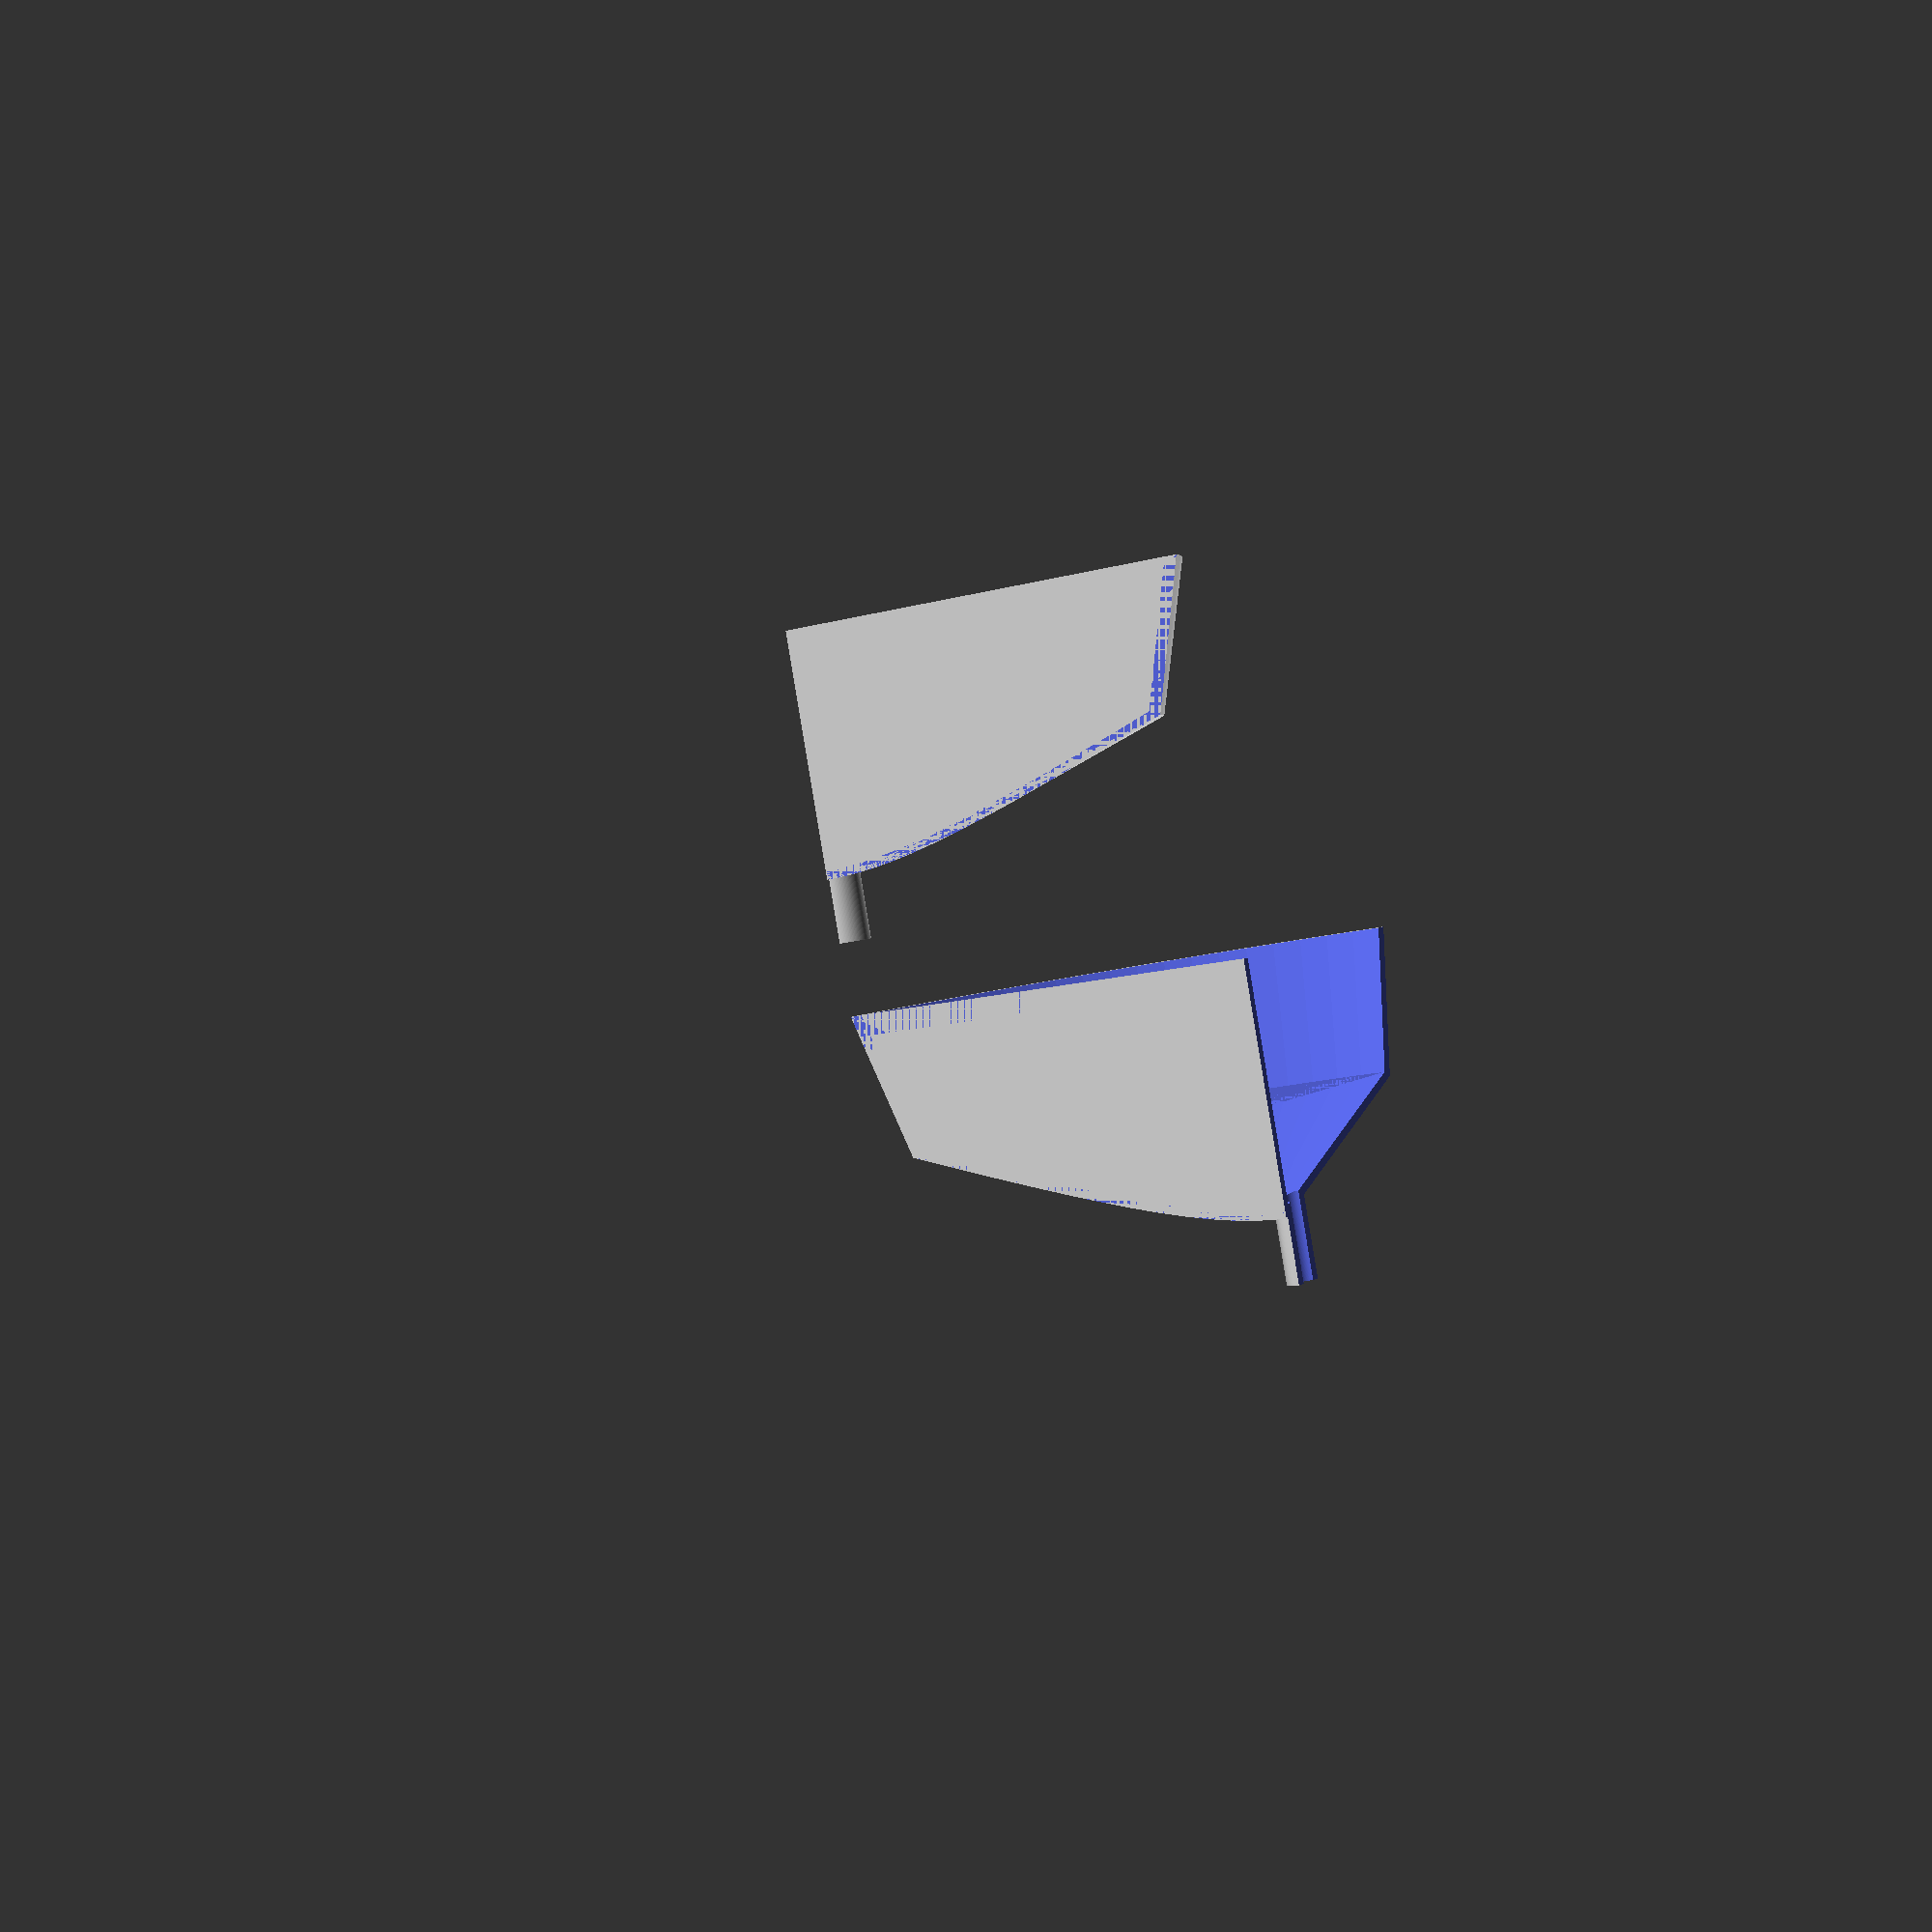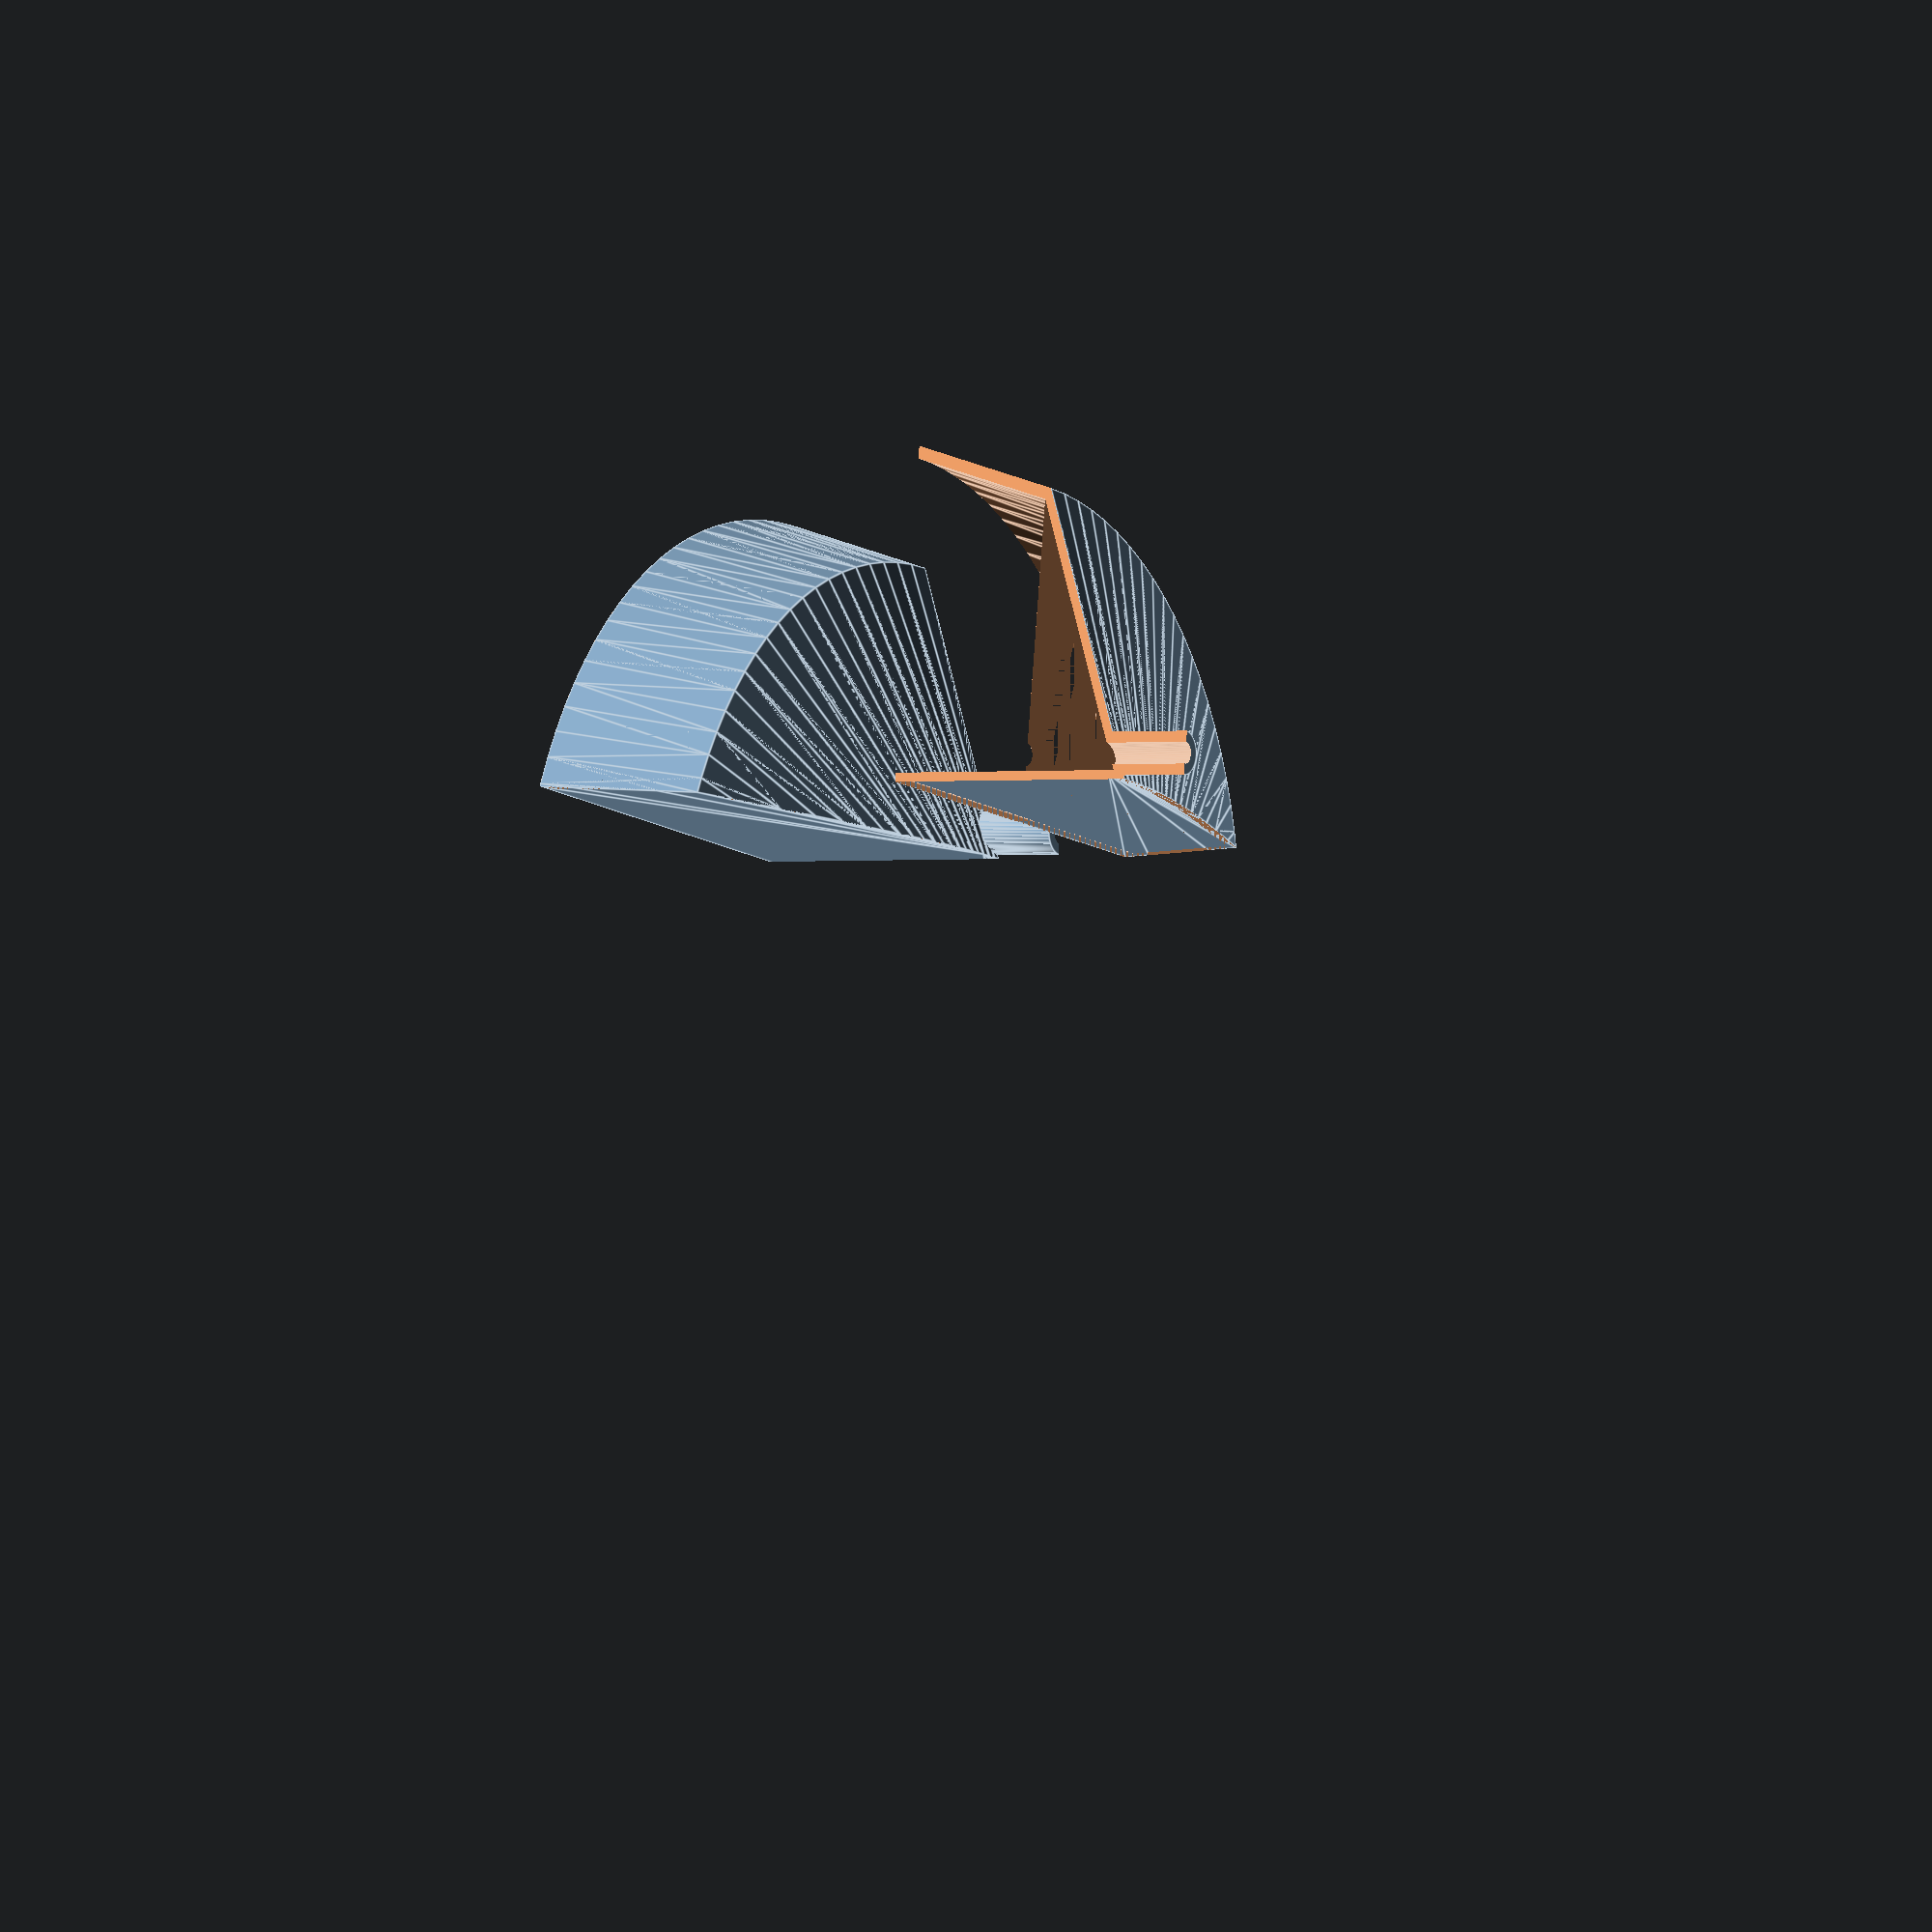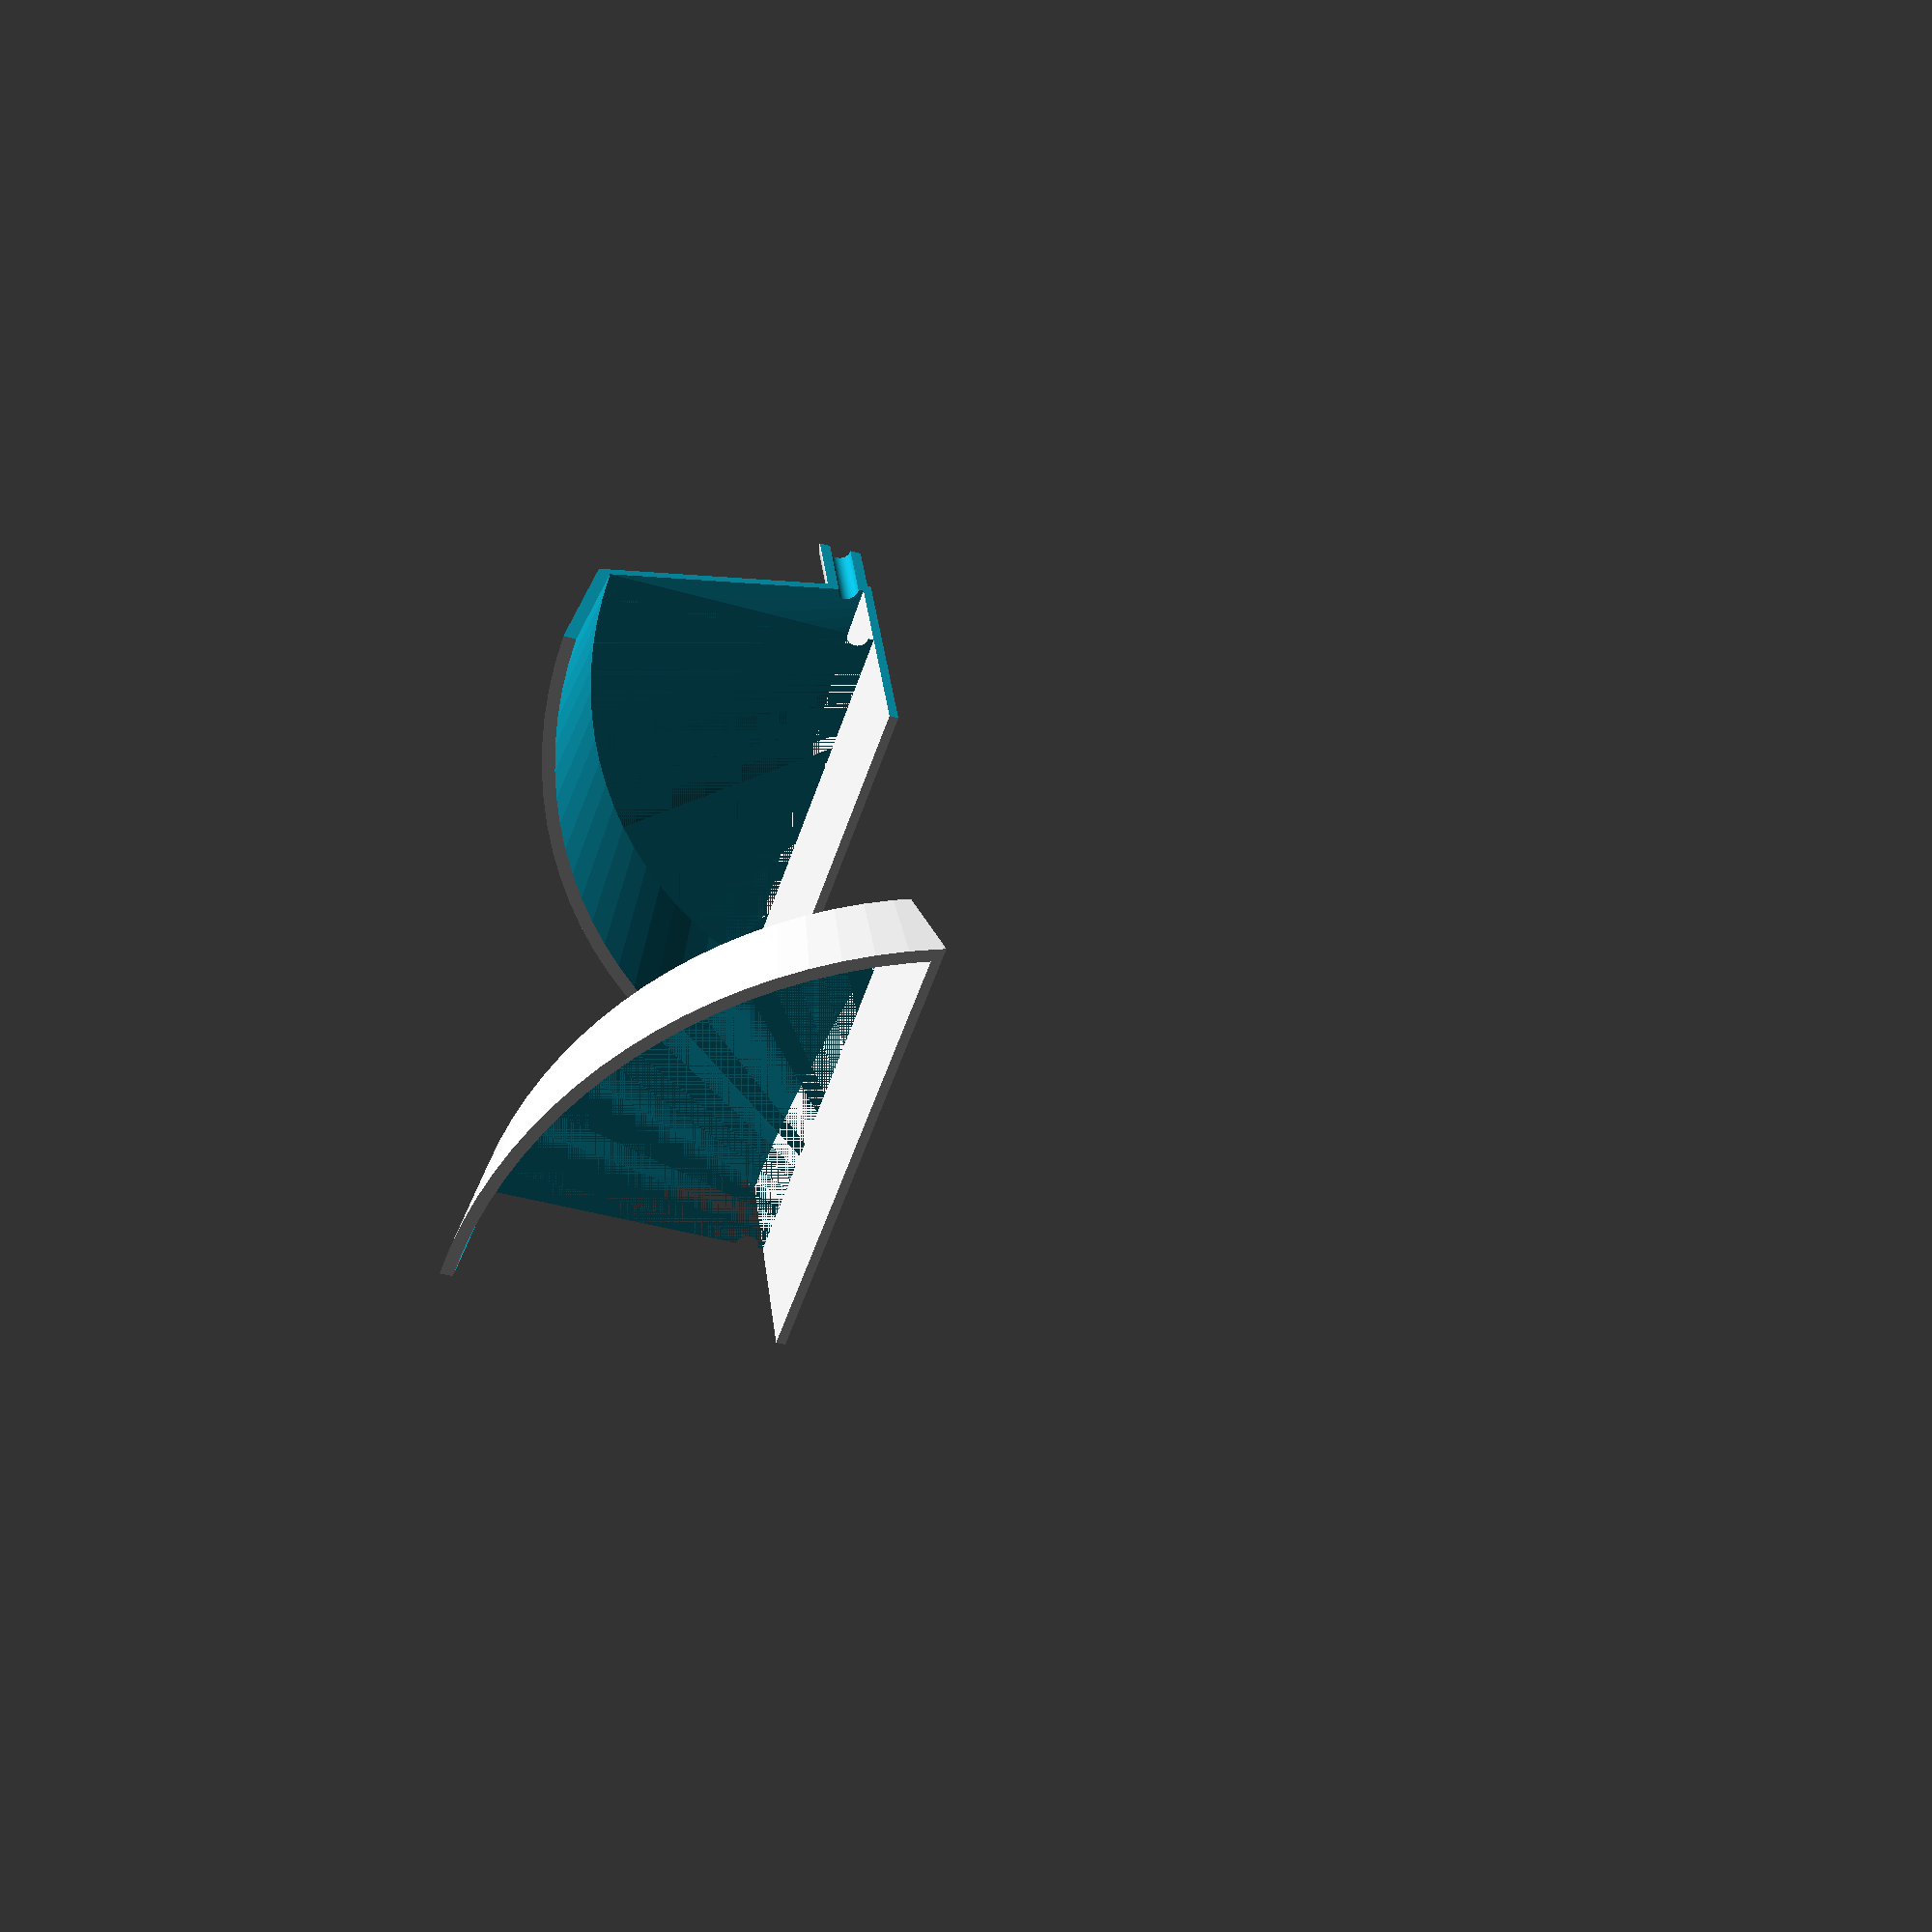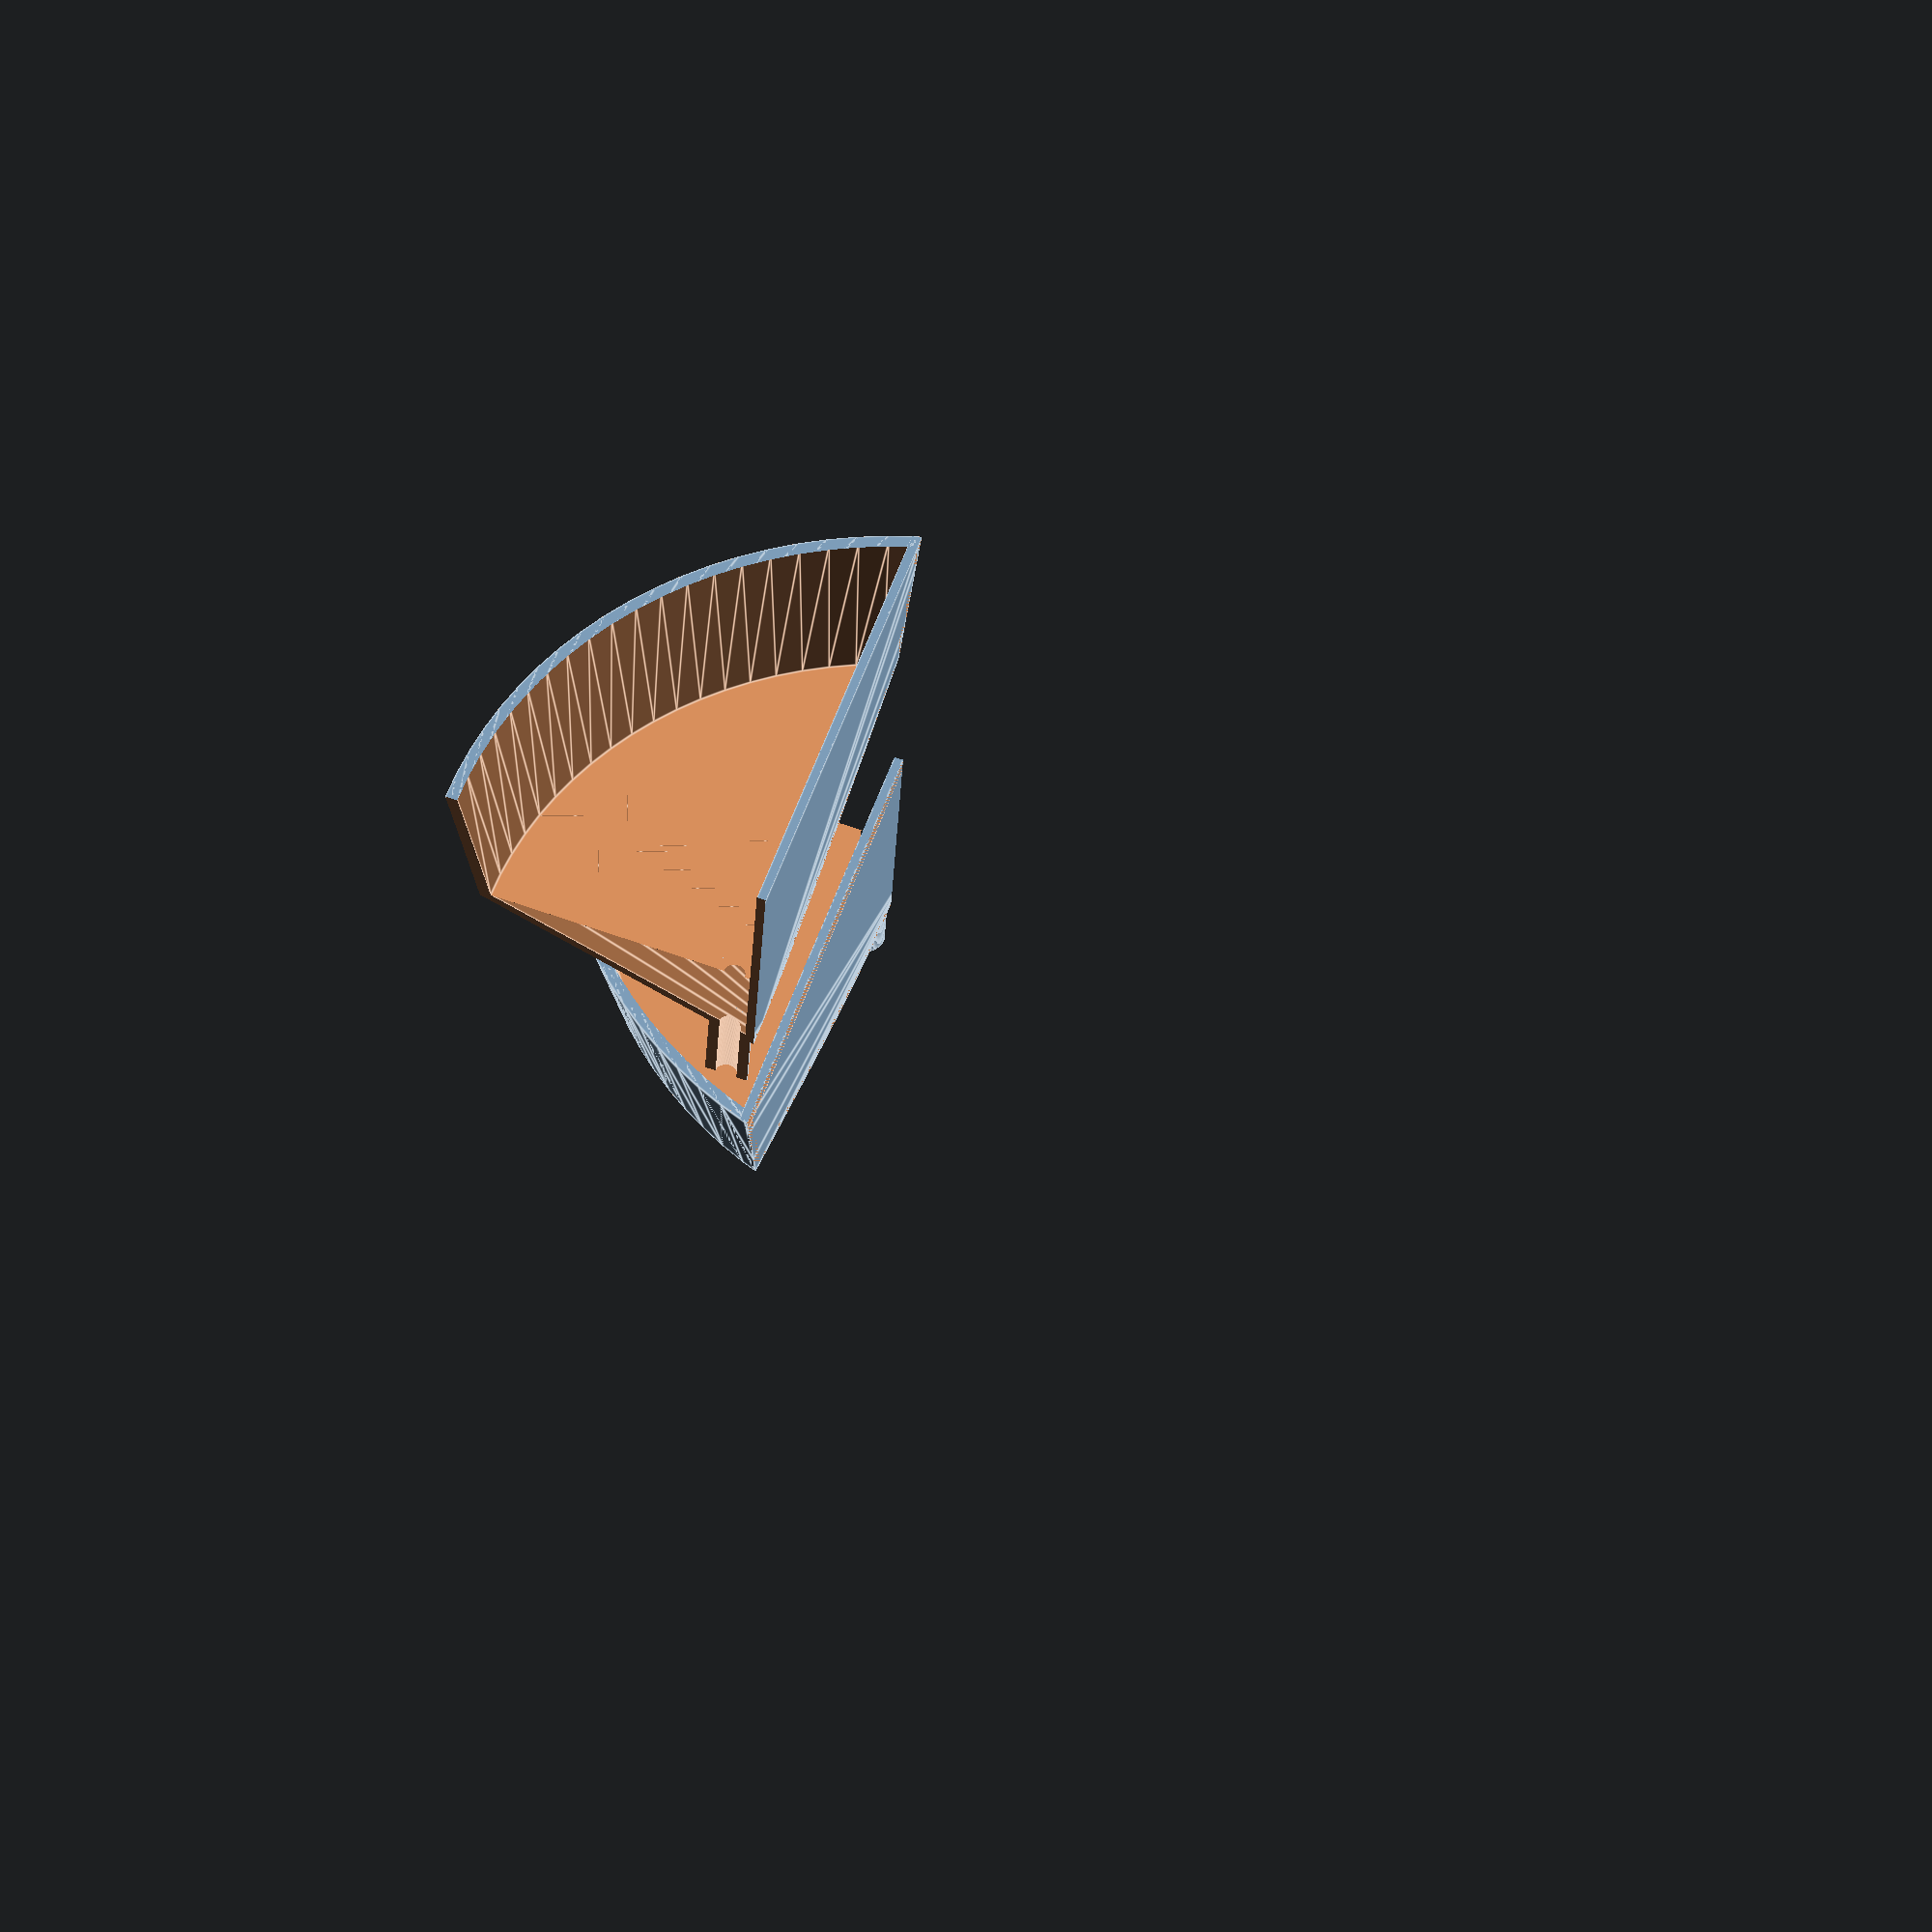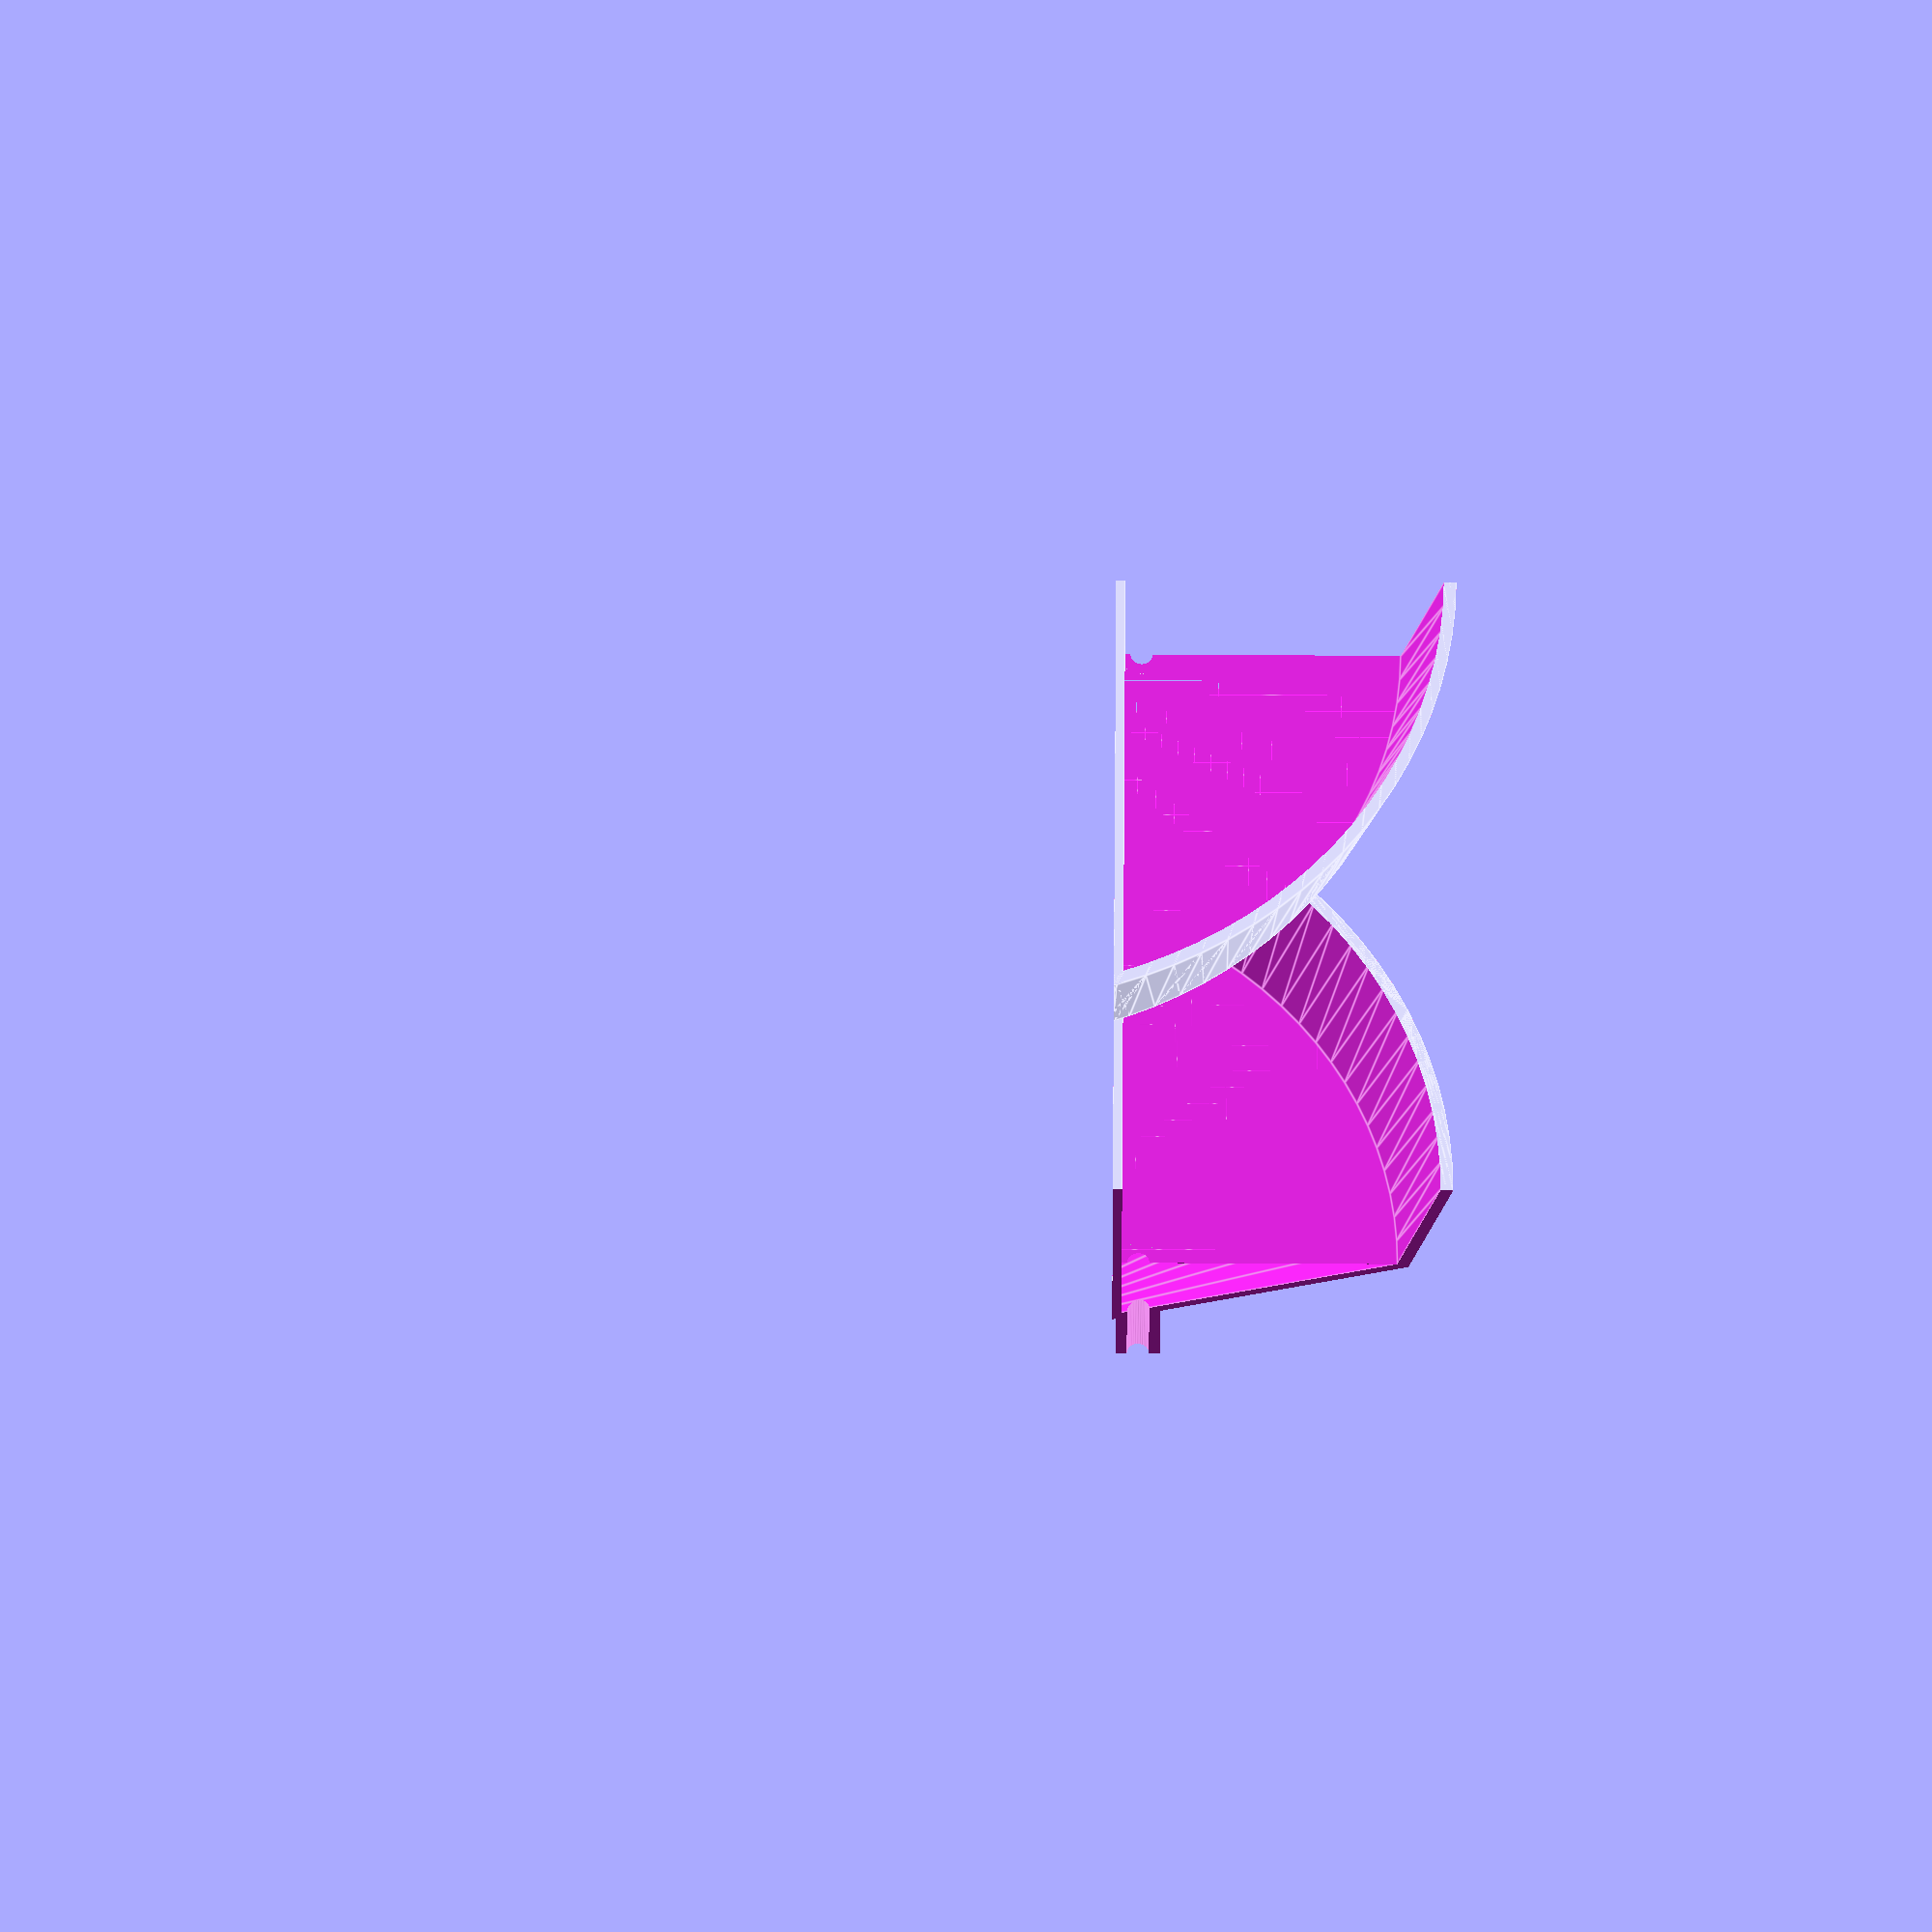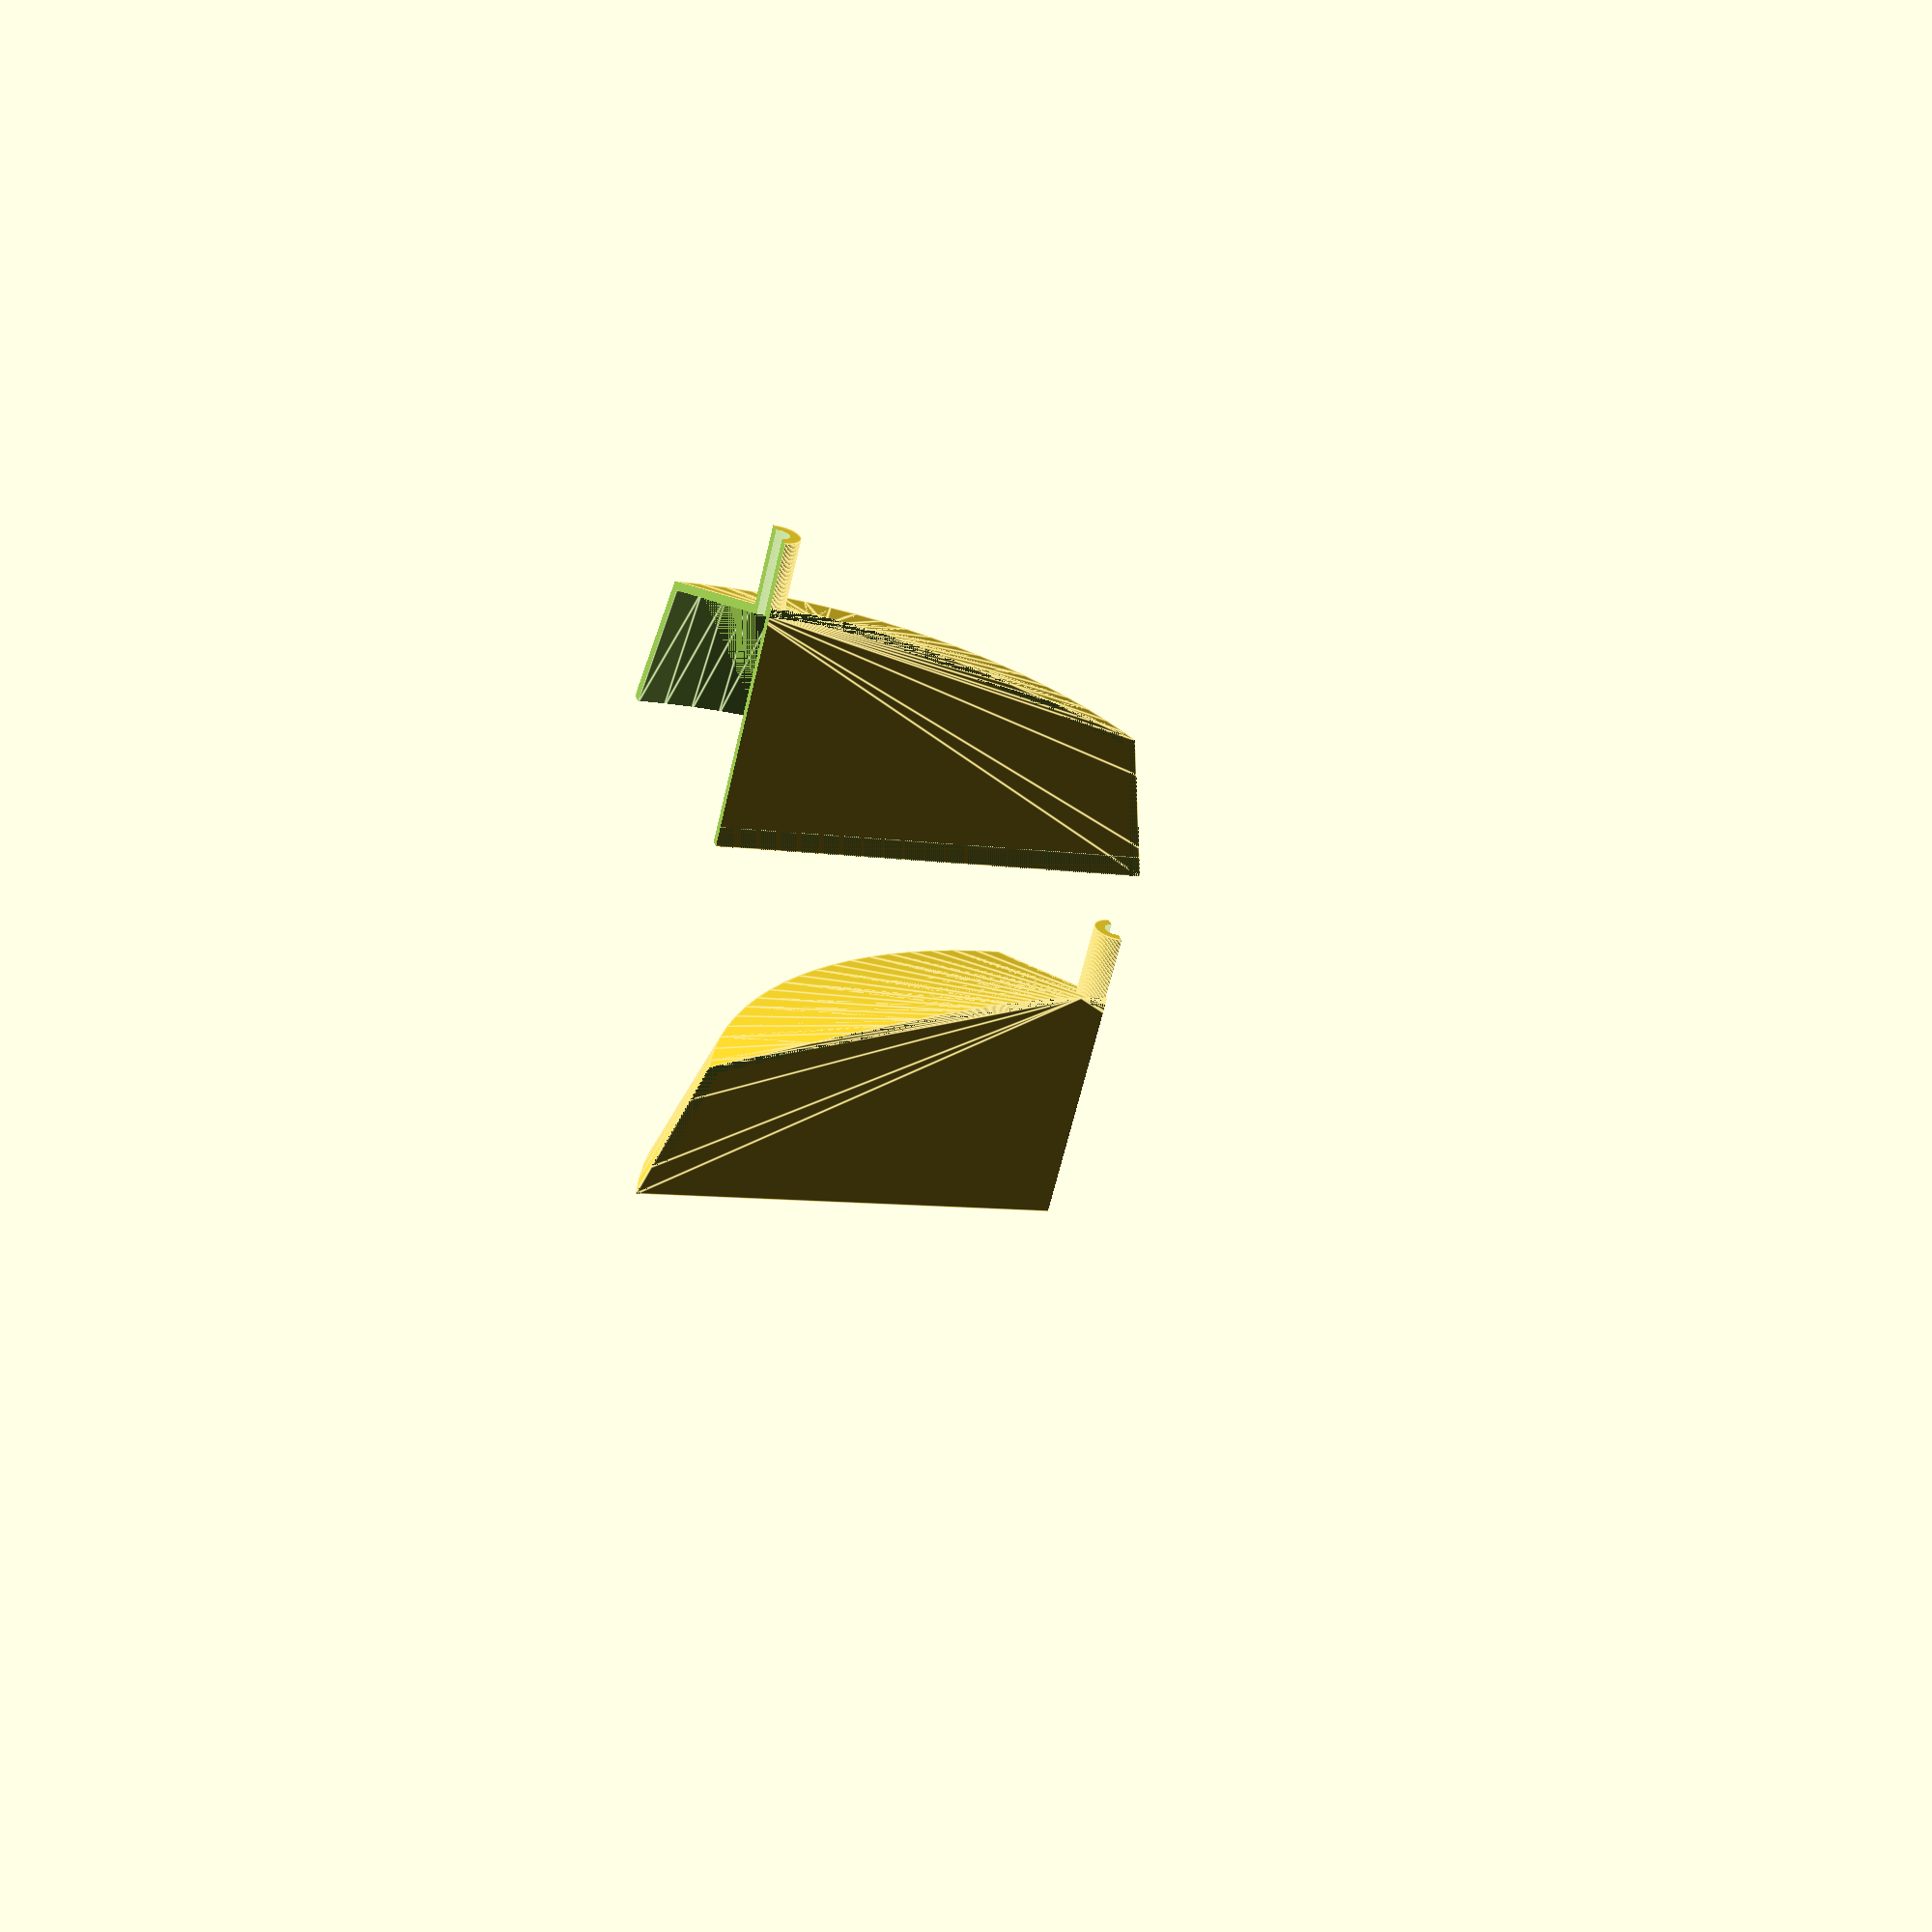
<openscad>
//FIX CUTOFF AMOUNT NOT PARAMETRIC YET
//NEED TO COMMENT OUT ALL FUNCTIONS

//The diameter of the bucket being used.
bucketDiameter = 11;

//The height of the first stage (the top stage) of the urine diverter.
stage1Height = 1.75;

//The height of the second stage (the bottom stage) of the urine diverter.
stage2Height = 1.75;

//What diameter Stage 1 reduces to.
stage1Reduction = 10;
//What diameter stage 2 reduces to.
stage2Reduction = 0.5;

//How much length-wise of the diverter is kept. Typical value between 1/2 and 1/3.
cutoffAmount = 1/3;


//Detail of all circular and spherical objects. Essentially amount of sides. Value between 30 and 100 is standard.
sfn=100;

//The overall thickness of the diverter.
thickness = 0.125;

//The length of the tube protruding from the end of the bottom tube.
tubeLength = 0.75;

//The amount that cut holes will overlap. Value between 0.1 and 1.5 or so should be fine.
overlap = 1;

// - ? Will patch this later
cutoff=0;

//Amount to cutoff when I simply need to pierce everything. 
largeNumber = 100;

//The distance between the two halves of the diverter when printing.
distBetween = 2.5;

//The overlap of the tube with the diverter. With a value of 0, there is no solid bridge between the tube at the end and the bottom of the diverter.
tubeOverlap = 1;

//Mode 1 is the two pieces of the diverter separated, and mode 2 is the two pieces together in assembled form. 
mode = 1;

//Computed variables
diverterHeight = stage1Height+stage2Height+tubeLength;

module mainDiverter() {
    difference() {
        union() {
            //Adding the two main cylinders together - adding stage 1 and stage 2 together (NOTE - test diameter stuff later!)
            cylinder(r2=bucketDiameter/2, r1=stage1Reduction/2, h=stage1Height, $fn=sfn, center=true);
            translate([0,0,(stage1Height+stage2Height)/-2]) {
                cylinder(r2=stage1Reduction/2, r1=stage2Reduction/2, h=stage2Height, $fn=sfn, center=true);
            }
        }
        //Hollowing the top and bottom stages by removing cylinders the same size, except minus the thickness to leave nothing but  the thickness.
        translate([0,0,thickness/2]) {
             cylinder(r2=(bucketDiameter-thickness*2)/2, r1=(stage1Reduction-thickness*2)/2, h=stage1Height, $fn=sfn, center=true);
        }
        translate([0,0,(stage1Height+stage2Height-thickness)/-2]) {
                cylinder(r2=(stage1Reduction-thickness*2)/2, r1=(stage2Reduction-thickness*2)/2, h=stage2Height, $fn=sfn, center=true);
        }
    }
}

module partialDiverter() {
    difference() {
        mainDiverter();
        translate([(bucketDiameter+stage2Reduction)/(1/cutoffAmount), 0, (stage1Height+overlap-cutoff)/-2]) {
            cube([bucketDiameter, bucketDiameter, stage1Height+stage2Height+tubeLength+overlap-cutoff], center=true);
        }
    }
}



module coverGuard() {
    intersection() {
        hull() translate([bucketDiameter/(1/cutoffAmount), 0,0]) partialDiverter();
        translate([bucketDiameter/(1/cutoffAmount)/2+thickness,0,(stage1Height/2+thickness+cutoff/2)/-1]) {
            cube([thickness, bucketDiameter, (stage1Height+stage2Height-cutoff/2+thickness*2)], center=true);
        }
    }  
}

module tube() {
    difference() {
        translate([(bucketDiameter/(-1/cutoffAmount))/2-thickness,0,(stage1Height/2+stage2Height/2+tubeLength)/-1+tubeOverlap]) cylinder(r=stage2Reduction/2, h=tubeLength+tubeOverlap*2, $fn=sfn, center=true);
       hull() partialDiverter(); 
    }
}

module fullDiverter() {
    difference() {
        union() {
            partialDiverter();
            translate([bucketDiameter/(-1/cutoffAmount),0,0]) coverGuard();
            tube();
        }
       translate([(bucketDiameter/(-1/cutoffAmount))/2-thickness,0,(stage1Height/2+stage2Height/2+tubeLength)/-1+overlap]) cylinder(r=(stage2Reduction-thickness*2)/2, h=largeNumber, center=true, $fn=sfn);
    }
}

module separation() {
    translate([0,bucketDiameter/4-thickness,0]) rotate([0,90,0]) difference() {
        fullDiverter();
        translate([0,bucketDiameter/4,(diverterHeight+thickness*2)/-4]) cube([bucketDiameter, bucketDiameter/2, diverterHeight+thickness*2], center=true);
    }
    translate([diverterHeight/2+distBetween,bucketDiameter/-4+thickness,0]) rotate([0,90,0]) difference() {
    fullDiverter();
    translate([0,bucketDiameter/-4,(diverterHeight+thickness*2)/-4]) cube([bucketDiameter, bucketDiameter/2, diverterHeight+thickness*2], center=true);
}
}
    
module final() {
    scale([25.4, 25.4, 25.4])  {
        if(mode == 1) {
            separation();
        }
        else if(mode == 2) {
            fullDiverter();
        }
    }
}
final();


</openscad>
<views>
elev=173.3 azim=100.8 roll=330.9 proj=p view=wireframe
elev=98.4 azim=209.7 roll=355.9 proj=o view=edges
elev=38.0 azim=70.4 roll=69.4 proj=p view=solid
elev=295.7 azim=262.2 roll=109.8 proj=o view=edges
elev=86.0 azim=123.6 roll=269.7 proj=o view=edges
elev=149.1 azim=256.2 roll=17.1 proj=p view=edges
</views>
